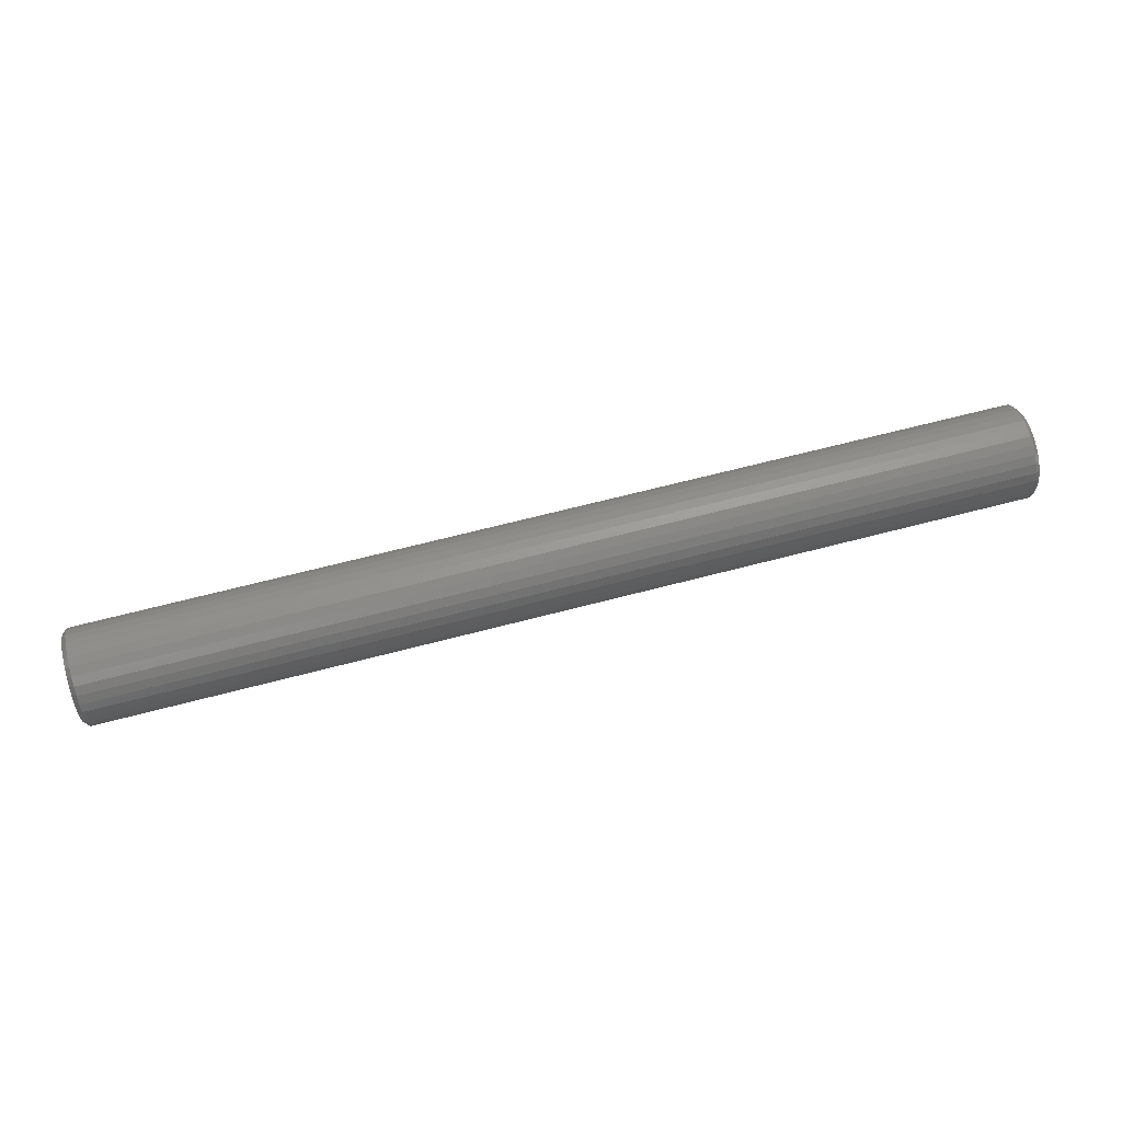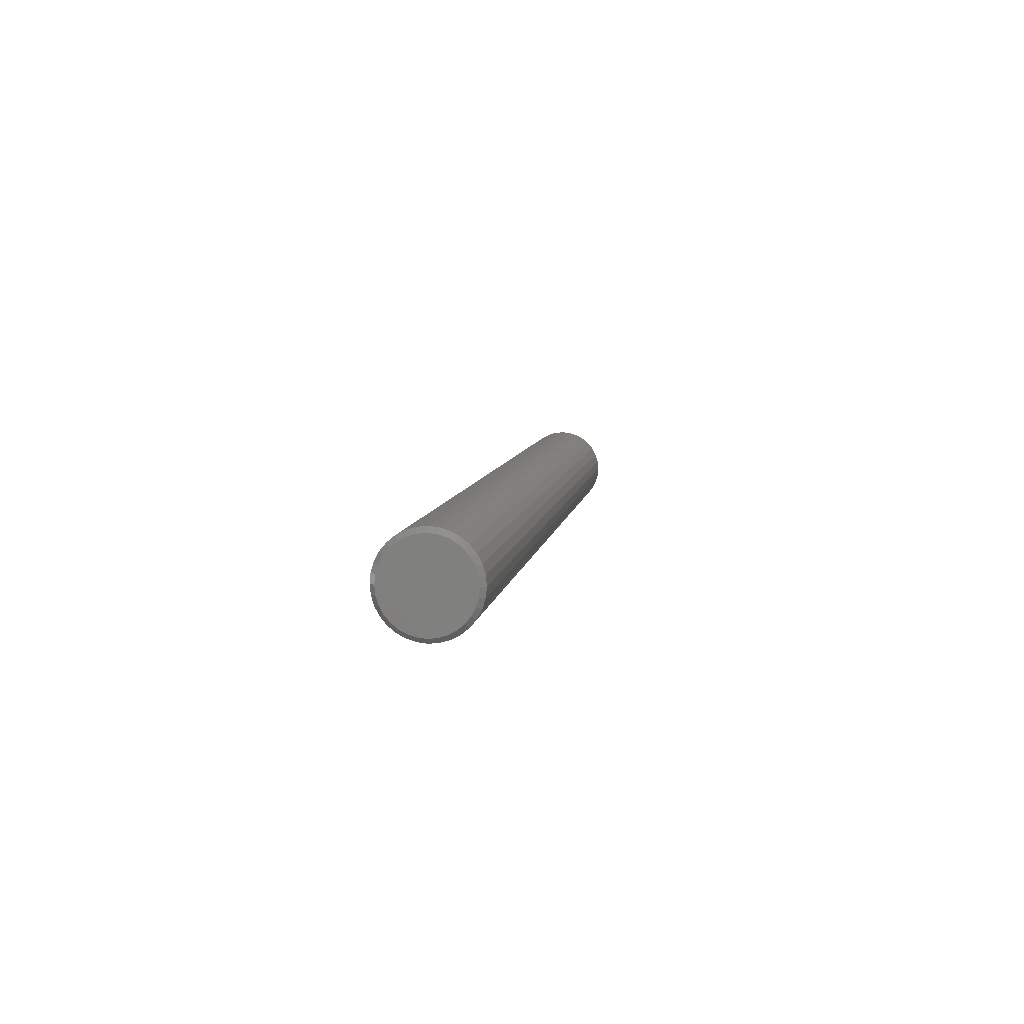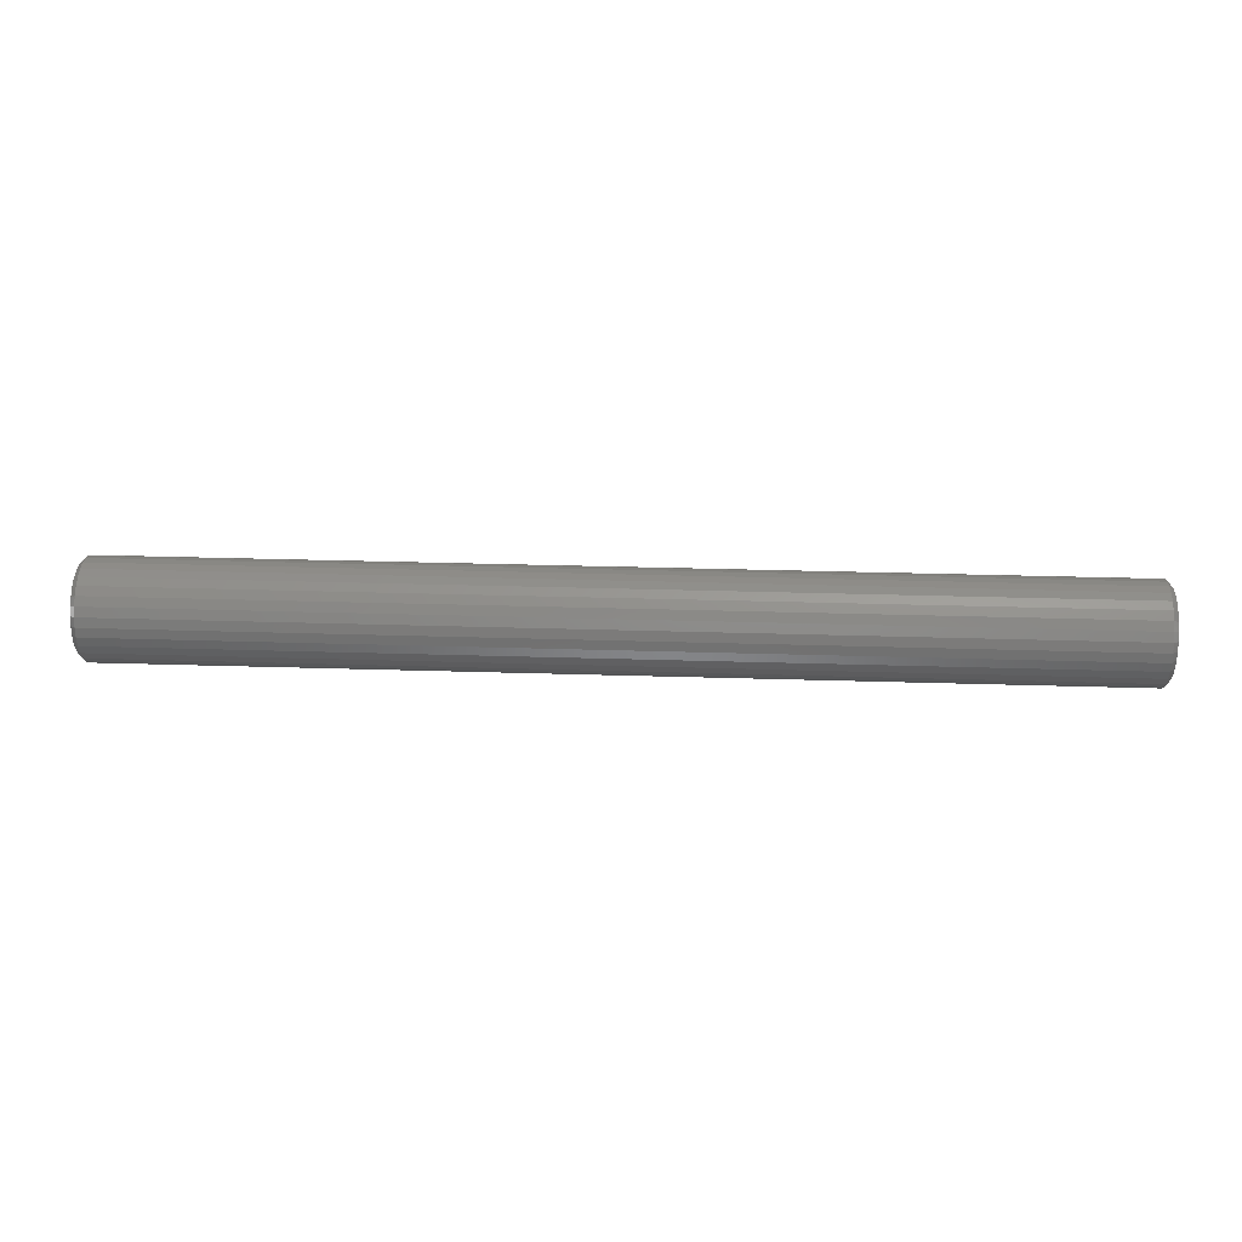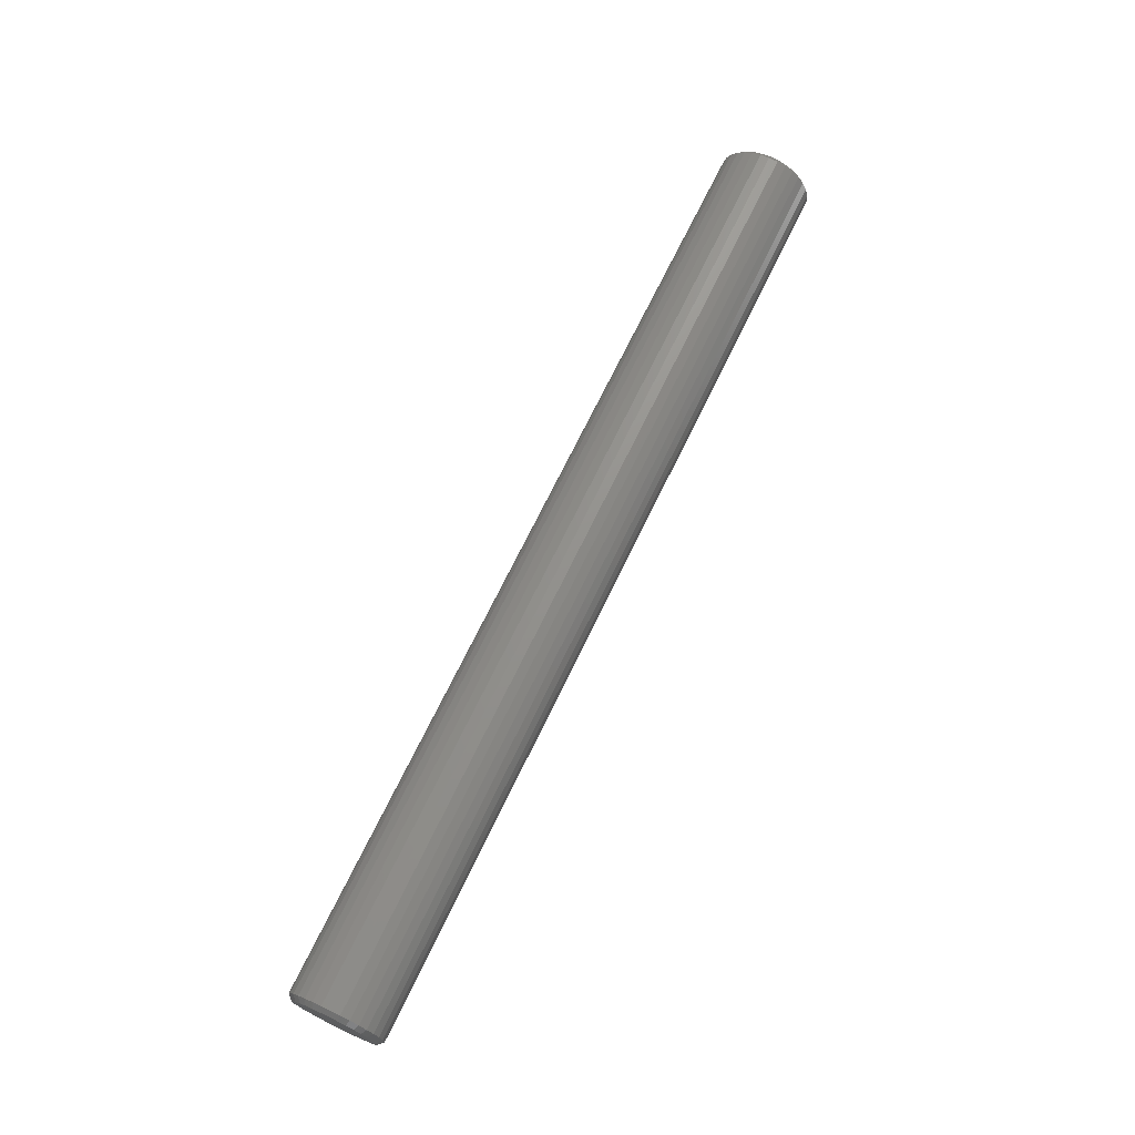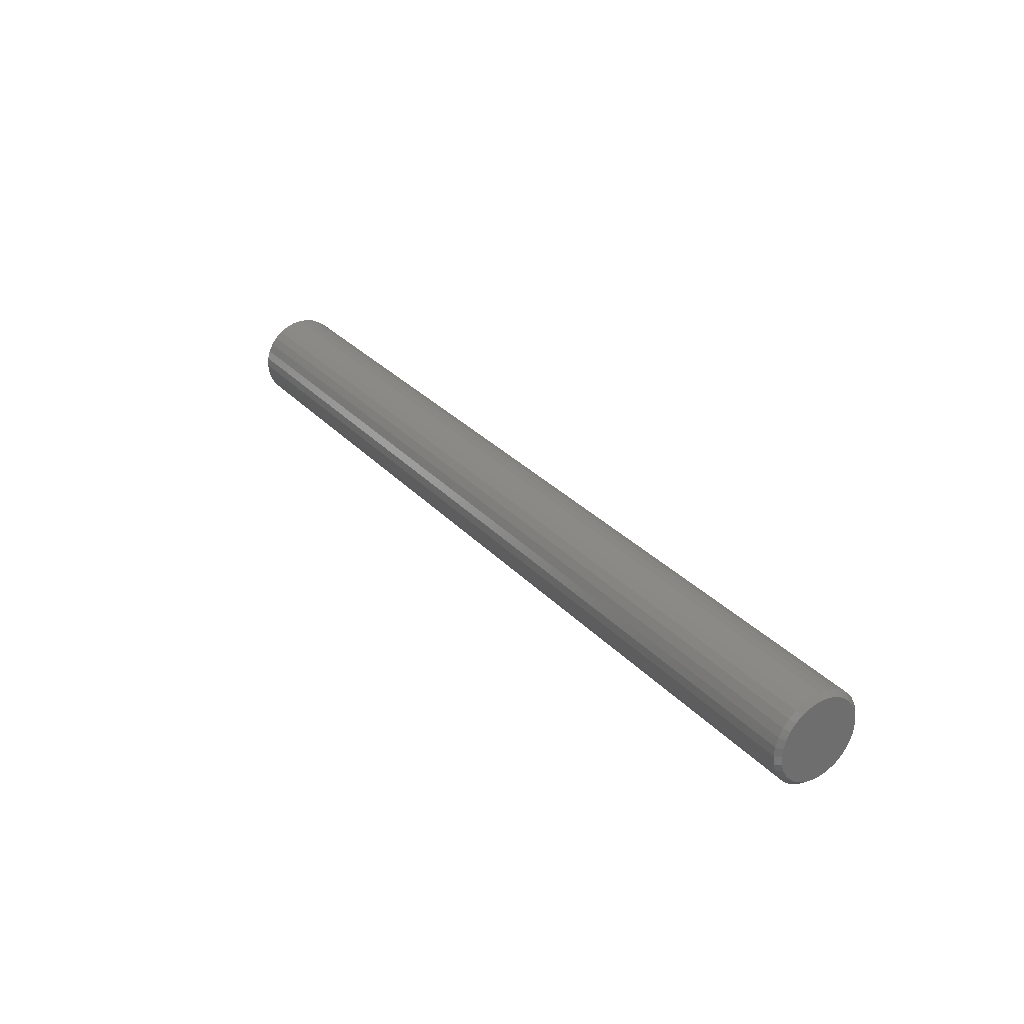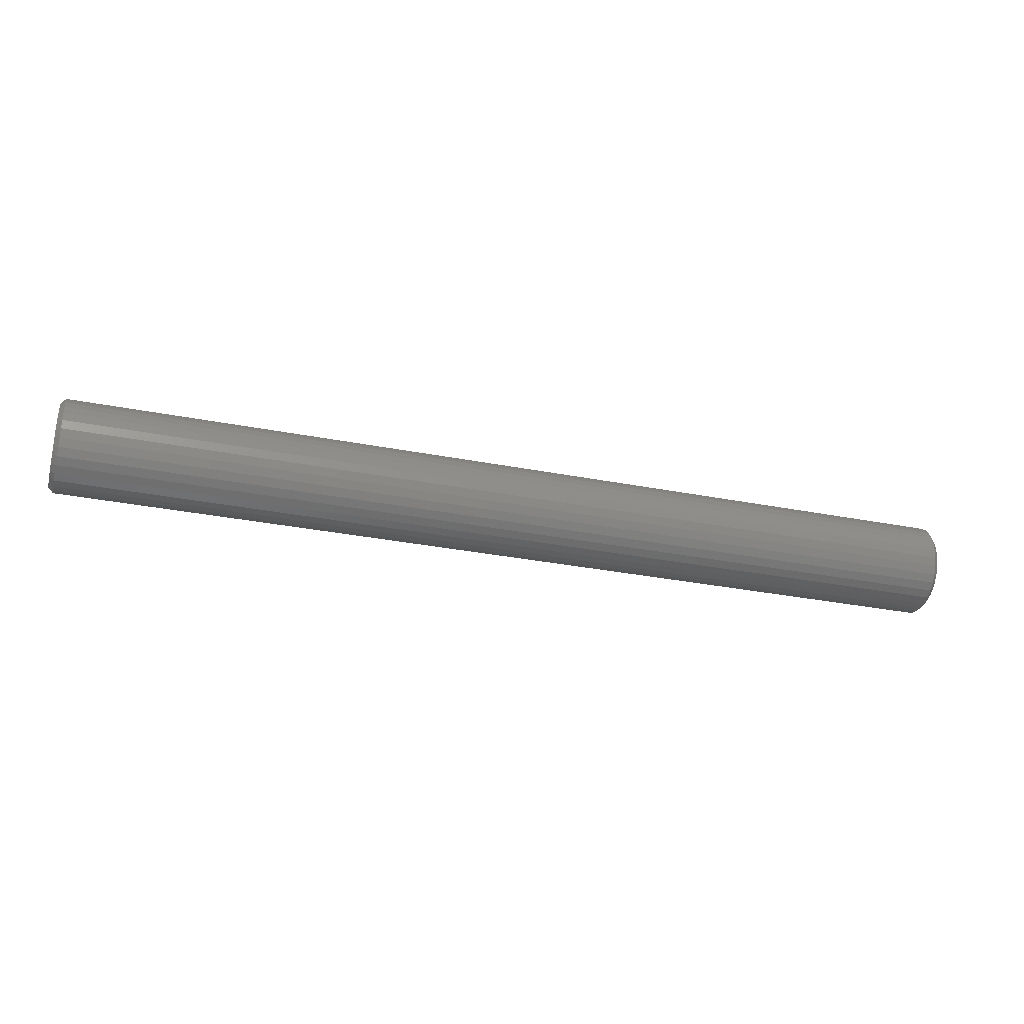
<metadata>
{"format":"stl","ext":"stl","renderer":"f3d","projection":"perspective","resolution":1024,"background":"white","views":[{"elev":64.7,"azim":165.1,"up":"+Y"},{"elev":7.2,"azim":-81.8,"up":"+Z"},{"elev":31.9,"azim":2.5,"up":"+Z"},{"elev":69.9,"azim":115.7,"up":"+Y"},{"elev":30.2,"azim":55.9,"up":"+Y"},{"elev":-31.7,"azim":-15.5,"up":"+Y"}]}
</metadata>
<code>
# stl→obj: 128 verts, 252 faces
v -0.7422 0.07385 -1.046e-16
v 0.7422 0.07385 -1.046e-16
v -0.7422 0.0724 -0.01468
v 0.7422 0.0724 -0.01468
v -0.7422 0.06812 -0.0288
v 0.7422 0.06812 -0.0288
v -0.7422 0.06117 -0.0418
v 0.7422 0.06117 -0.0418
v -0.7422 0.05181 -0.05321
v 0.7422 0.05181 -0.05321
v -0.7422 0.04041 -0.06257
v 0.7422 0.04041 -0.06257
v -0.7422 0.0274 -0.06952
v 0.7422 0.0274 -0.06952
v -0.7422 0.01328 -0.0738
v 0.7422 0.01328 -0.0738
v -0.7422 -0.001398 -0.07525
v 0.7422 -0.001398 -0.07525
v -0.7422 -0.01608 -0.0738
v 0.7422 -0.01608 -0.0738
v -0.7422 -0.03019 -0.06952
v 0.7422 -0.03019 -0.06952
v -0.7422 -0.0432 -0.06257
v 0.7422 -0.0432 -0.06257
v -0.7422 -0.05461 -0.05321
v 0.7422 -0.05461 -0.05321
v -0.7422 -0.06396 -0.0418
v 0.7422 -0.06396 -0.0418
v -0.7422 -0.07092 -0.0288
v 0.7422 -0.07092 -0.0288
v -0.7422 -0.0752 -0.01468
v 0.7422 -0.0752 -0.01468
v -0.7422 -0.07664 -9.218e-19
v 0.7422 -0.07664 -9.218e-19
v -0.7422 -0.0752 0.01468
v 0.7422 -0.0752 0.01468
v -0.7422 -0.07092 0.0288
v 0.7422 -0.07092 0.0288
v -0.7422 -0.06396 0.0418
v 0.7422 -0.06396 0.0418
v -0.7422 -0.05461 0.05321
v 0.7422 -0.05461 0.05321
v -0.7422 -0.0432 0.06257
v 0.7422 -0.0432 0.06257
v -0.7422 -0.03019 0.06952
v 0.7422 -0.03019 0.06952
v -0.7422 -0.01608 0.0738
v 0.7422 -0.01608 0.0738
v -0.7422 -0.001398 0.07525
v 0.7422 -0.001398 0.07525
v -0.7422 0.01328 0.0738
v 0.7422 0.01328 0.0738
v -0.7422 0.0274 0.06952
v 0.7422 0.0274 0.06952
v -0.7422 0.04041 0.06257
v 0.7422 0.04041 0.06257
v -0.7422 0.05181 0.05321
v 0.7422 0.05181 0.05321
v -0.7422 0.06117 0.0418
v 0.7422 0.06117 0.0418
v -0.7422 0.06812 0.0288
v 0.7422 0.06812 0.0288
v -0.7422 0.0724 0.01468
v 0.7422 0.0724 0.01468
v 0.75 -0.01455 0.06614
v 0.75 0.01176 0.06614
v 0.75 -0.001398 0.06743
v 0.75 -0.0272 0.0623
v 0.75 0.02441 0.0623
v 0.75 -0.03886 0.05607
v 0.75 0.03607 0.05607
v 0.75 -0.04908 0.04768
v 0.75 0.04629 0.04768
v 0.75 -0.05747 0.03746
v 0.75 0.05467 0.03746
v 0.75 0.05467 -0.03746
v 0.75 -0.04908 -0.04768
v 0.75 0.04629 -0.04768
v 0.75 -0.03886 -0.05607
v 0.75 0.03607 -0.05607
v 0.75 -0.0272 -0.0623
v 0.75 0.02441 -0.0623
v 0.75 -0.01455 -0.06614
v 0.75 0.01176 -0.06614
v 0.75 -0.001398 -0.06743
v 0.75 0.0609 0.02581
v 0.75 -0.0637 0.02581
v 0.75 0.06474 0.01316
v 0.75 -0.06754 0.01316
v 0.75 0.06604 -4.107e-17
v 0.75 -0.06883 -6.793e-17
v 0.75 0.06474 -0.01316
v 0.75 -0.06754 -0.01316
v 0.75 0.0609 -0.02581
v 0.75 -0.0637 -0.02581
v 0.75 -0.05747 -0.03746
v -0.75 -0.001398 0.06743
v -0.75 0.01176 0.06614
v -0.75 -0.01455 0.06614
v -0.75 -0.0272 0.0623
v -0.75 0.02441 0.0623
v -0.75 -0.03886 0.05607
v -0.75 0.03607 0.05607
v -0.75 -0.04908 0.04768
v -0.75 0.04629 0.04768
v -0.75 -0.05747 0.03746
v -0.75 0.05467 0.03746
v -0.75 0.04629 -0.04768
v -0.75 -0.04908 -0.04768
v -0.75 0.05467 -0.03746
v -0.75 -0.03886 -0.05607
v -0.75 0.03607 -0.05607
v -0.75 -0.0272 -0.0623
v -0.75 0.02441 -0.0623
v -0.75 -0.01455 -0.06614
v -0.75 0.01176 -0.06614
v -0.75 -0.001398 -0.06743
v -0.75 -0.05747 -0.03746
v -0.75 -0.0637 -0.02581
v -0.75 0.0609 -0.02581
v -0.75 -0.06754 -0.01316
v -0.75 0.06474 -0.01316
v -0.75 -0.06883 -6.793e-17
v -0.75 0.06604 -4.107e-17
v -0.75 -0.06754 0.01316
v -0.75 0.06474 0.01316
v -0.75 -0.0637 0.02581
v -0.75 0.0609 0.02581
f 1 2 3
f 3 2 4
f 3 4 5
f 5 4 6
f 5 6 7
f 7 6 8
f 7 8 9
f 9 8 10
f 9 10 11
f 11 10 12
f 11 12 13
f 13 12 14
f 13 14 15
f 15 14 16
f 15 16 17
f 17 16 18
f 17 18 19
f 19 18 20
f 19 20 21
f 21 20 22
f 21 22 23
f 23 22 24
f 23 24 25
f 25 24 26
f 25 26 27
f 27 26 28
f 27 28 29
f 29 28 30
f 29 30 31
f 31 30 32
f 31 32 33
f 33 32 34
f 33 34 35
f 35 34 36
f 35 36 37
f 37 36 38
f 37 38 39
f 39 38 40
f 39 40 41
f 41 40 42
f 41 42 43
f 43 42 44
f 43 44 45
f 45 44 46
f 45 46 47
f 47 46 48
f 47 48 49
f 49 48 50
f 49 50 51
f 51 50 52
f 51 52 53
f 53 52 54
f 53 54 55
f 55 54 56
f 55 56 57
f 57 56 58
f 57 58 59
f 59 58 60
f 59 60 61
f 61 60 62
f 61 62 63
f 63 62 64
f 63 64 1
f 1 64 2
f 65 66 67
f 66 65 68
f 66 68 69
f 69 68 70
f 69 70 71
f 71 70 72
f 71 72 73
f 73 72 74
f 73 74 75
f 76 77 78
f 78 77 79
f 78 79 80
f 80 79 81
f 80 81 82
f 82 81 83
f 82 83 84
f 84 83 85
f 75 74 86
f 86 74 87
f 86 87 88
f 88 87 89
f 88 89 90
f 90 89 91
f 90 91 92
f 92 91 93
f 92 93 94
f 94 93 95
f 94 95 76
f 76 95 96
f 76 96 77
f 91 89 34
f 89 36 34
f 2 64 90
f 64 88 90
f 64 62 86
f 88 64 86
f 60 58 75
f 75 62 60
f 86 62 75
f 56 54 69
f 71 56 69
f 71 73 56
f 52 50 66
f 66 54 52
f 69 54 66
f 48 46 68
f 65 48 68
f 65 67 48
f 44 42 70
f 70 46 44
f 68 46 70
f 40 38 87
f 74 40 87
f 74 72 40
f 89 38 36
f 87 38 89
f 73 75 58
f 58 56 73
f 67 66 50
f 50 48 67
f 72 70 42
f 42 40 72
f 90 92 2
f 92 4 2
f 34 32 91
f 32 93 91
f 32 30 95
f 93 32 95
f 28 26 96
f 96 30 28
f 95 30 96
f 24 22 81
f 79 24 81
f 79 77 24
f 20 18 83
f 83 22 20
f 81 22 83
f 16 14 82
f 84 16 82
f 84 85 16
f 12 10 80
f 80 14 12
f 82 14 80
f 8 6 94
f 76 8 94
f 76 78 8
f 92 6 4
f 94 6 92
f 77 96 26
f 26 24 77
f 85 83 18
f 18 16 85
f 78 80 10
f 10 8 78
f 97 98 99
f 100 99 98
f 101 100 98
f 102 100 101
f 103 102 101
f 104 102 103
f 105 104 103
f 106 104 105
f 107 106 105
f 108 109 110
f 111 109 108
f 112 111 108
f 113 111 112
f 114 113 112
f 115 113 114
f 116 115 114
f 117 115 116
f 109 118 110
f 110 118 119
f 110 119 120
f 120 119 121
f 120 121 122
f 122 121 123
f 122 123 124
f 124 123 125
f 124 125 126
f 126 125 127
f 126 127 128
f 128 127 106
f 128 106 107
f 123 31 33
f 123 121 31
f 1 122 124
f 1 3 122
f 119 29 31
f 119 31 121
f 118 25 27
f 27 29 118
f 118 29 119
f 113 21 23
f 113 23 111
f 23 109 111
f 115 17 19
f 19 21 115
f 115 21 113
f 114 13 15
f 114 15 116
f 15 117 116
f 112 9 11
f 11 13 112
f 112 13 114
f 120 5 7
f 120 7 110
f 7 108 110
f 3 5 122
f 122 5 120
f 25 118 109
f 109 23 25
f 17 115 117
f 117 15 17
f 9 112 108
f 108 7 9
f 124 63 1
f 124 126 63
f 33 125 123
f 33 35 125
f 128 61 63
f 128 63 126
f 107 57 59
f 59 61 107
f 107 61 128
f 101 53 55
f 101 55 103
f 55 105 103
f 98 49 51
f 51 53 98
f 98 53 101
f 100 45 47
f 100 47 99
f 47 97 99
f 102 41 43
f 43 45 102
f 102 45 100
f 127 37 39
f 127 39 106
f 39 104 106
f 35 37 125
f 125 37 127
f 57 107 105
f 105 55 57
f 49 98 97
f 97 47 49
f 41 102 104
f 104 39 41

</code>
